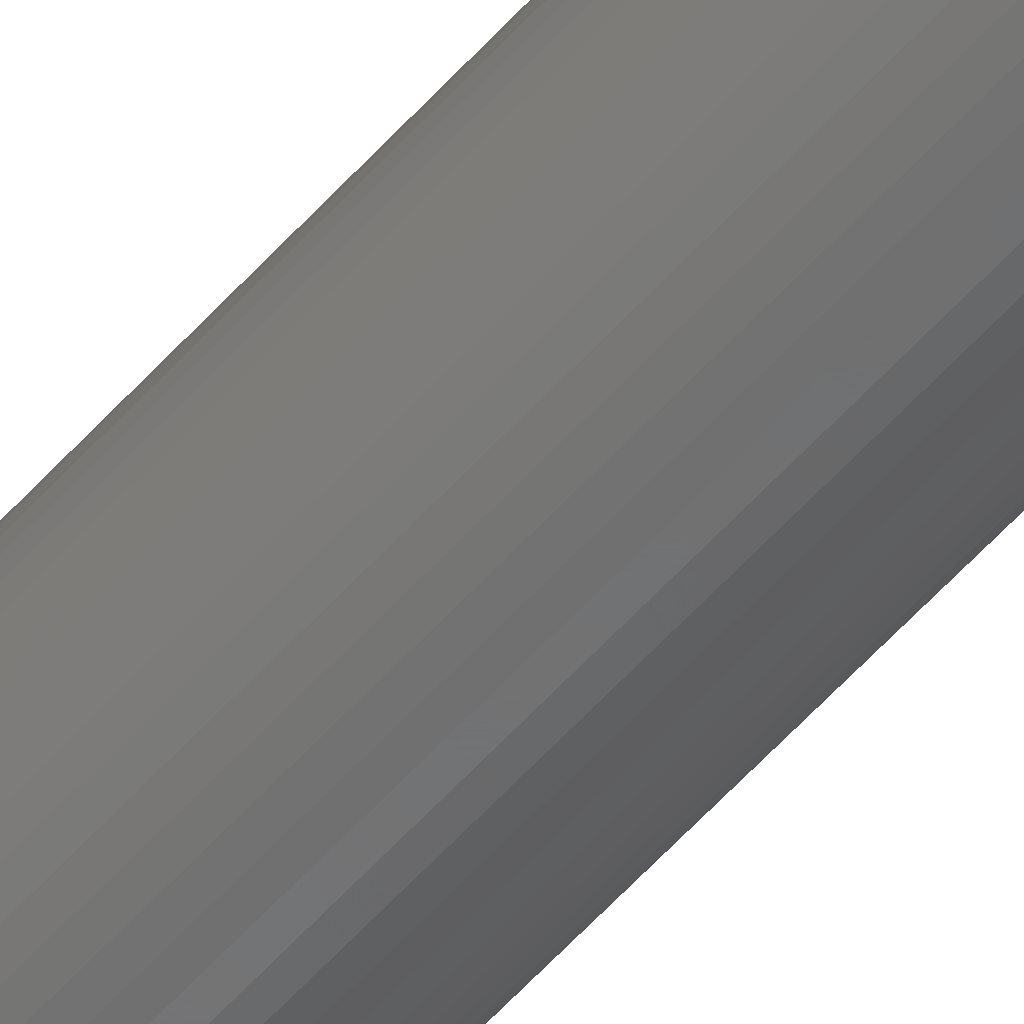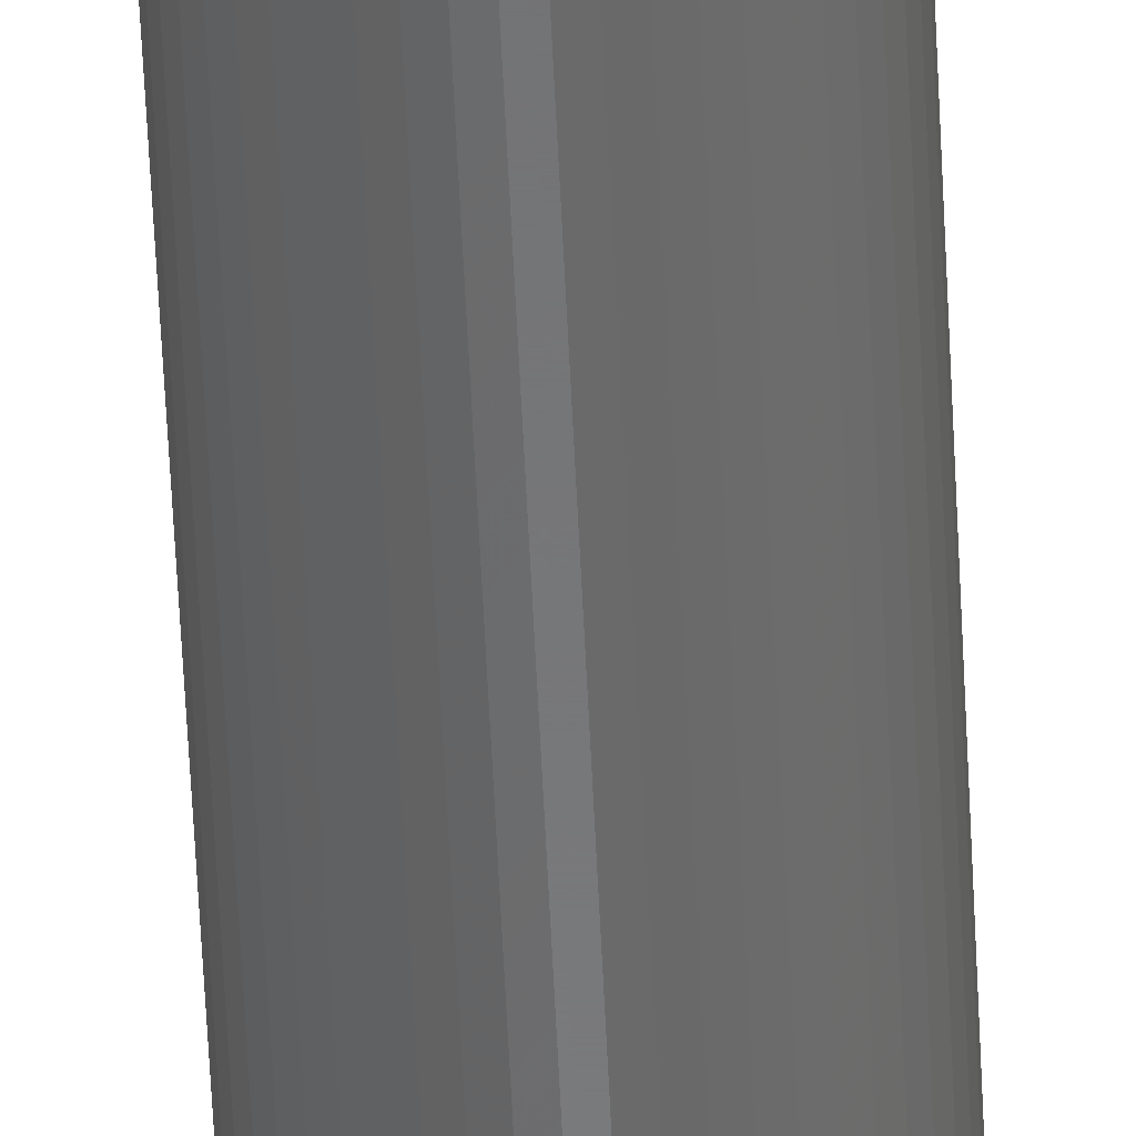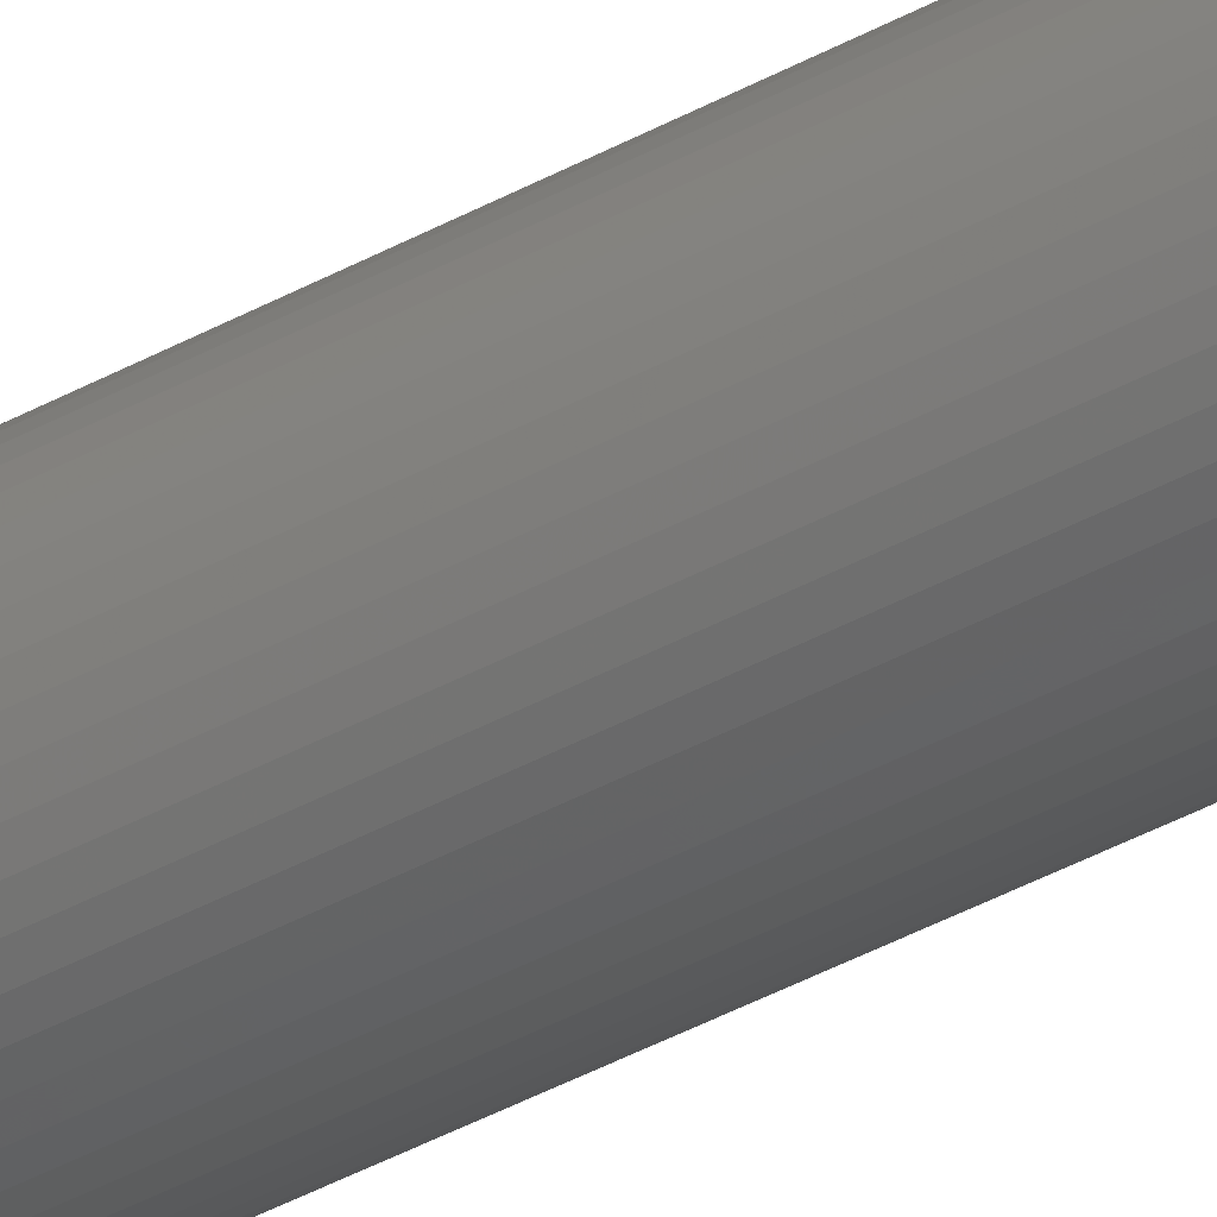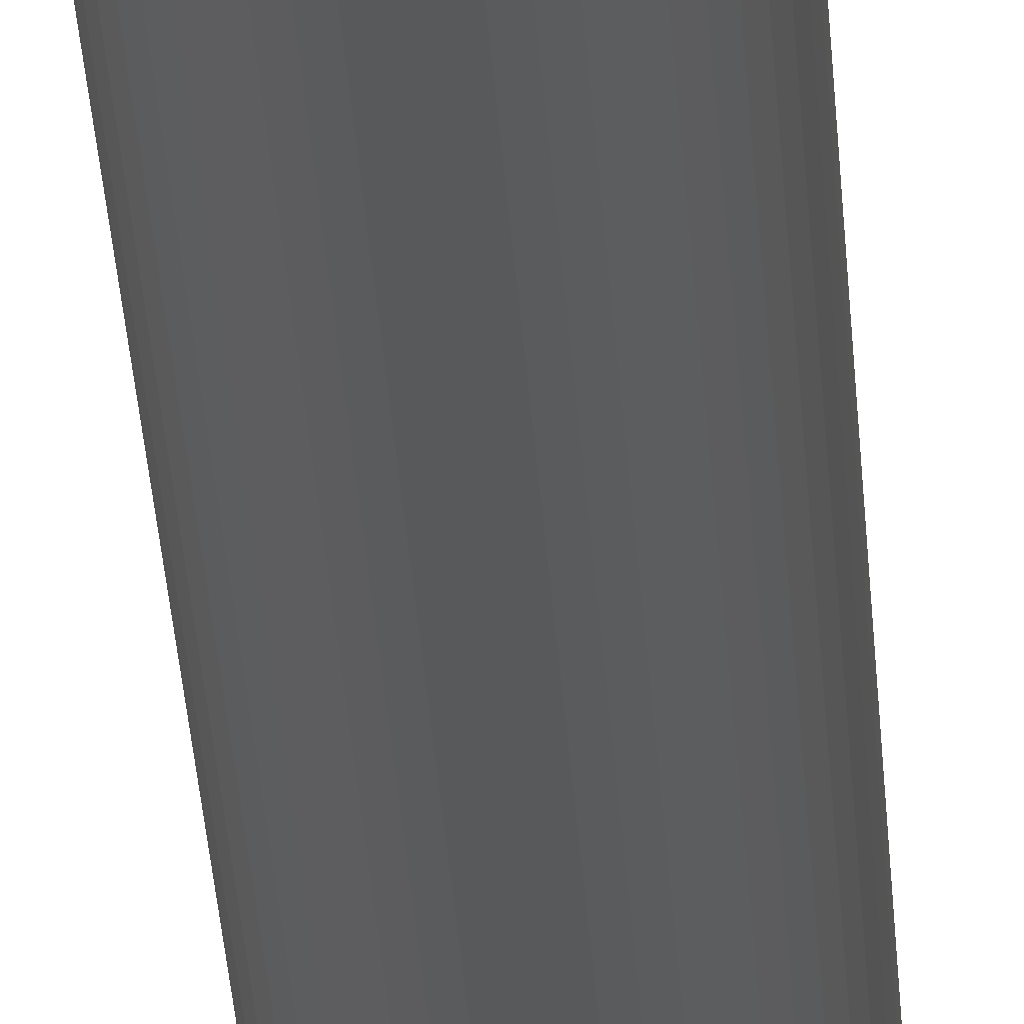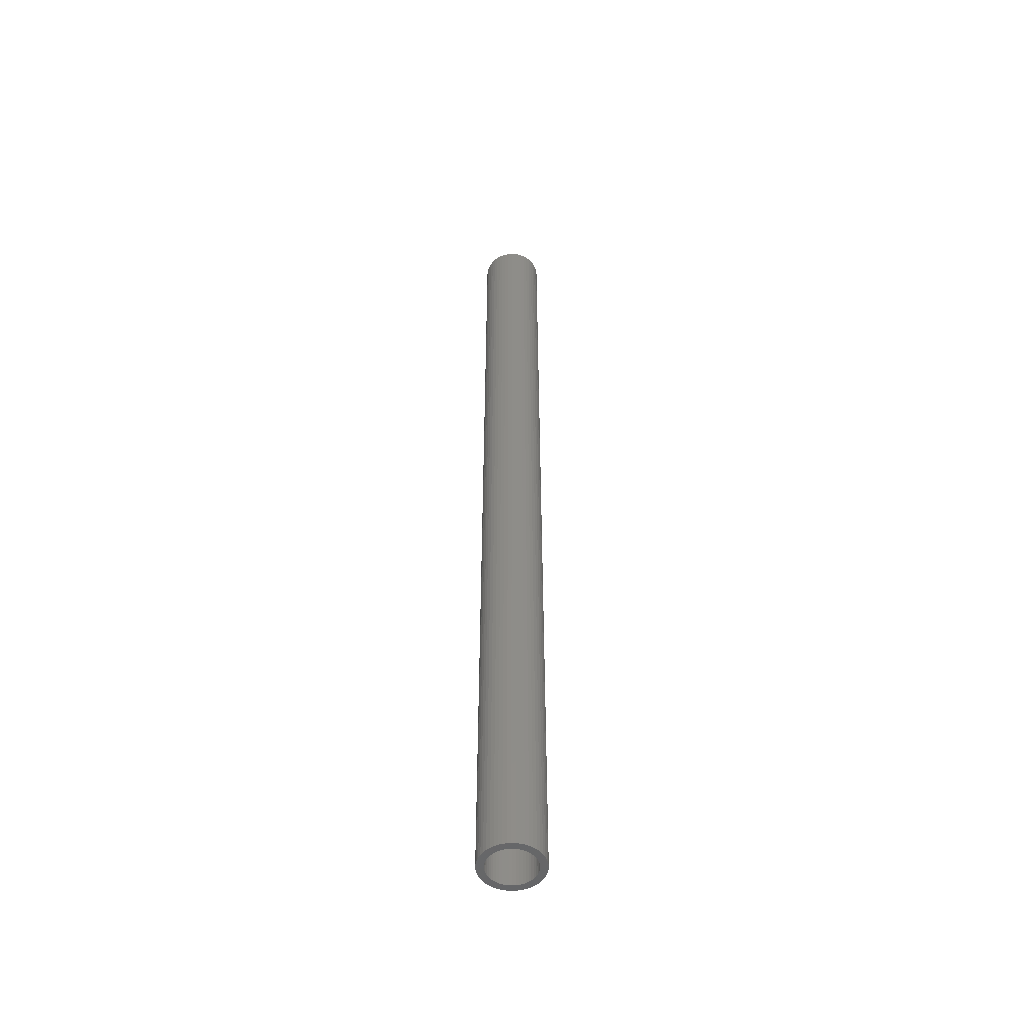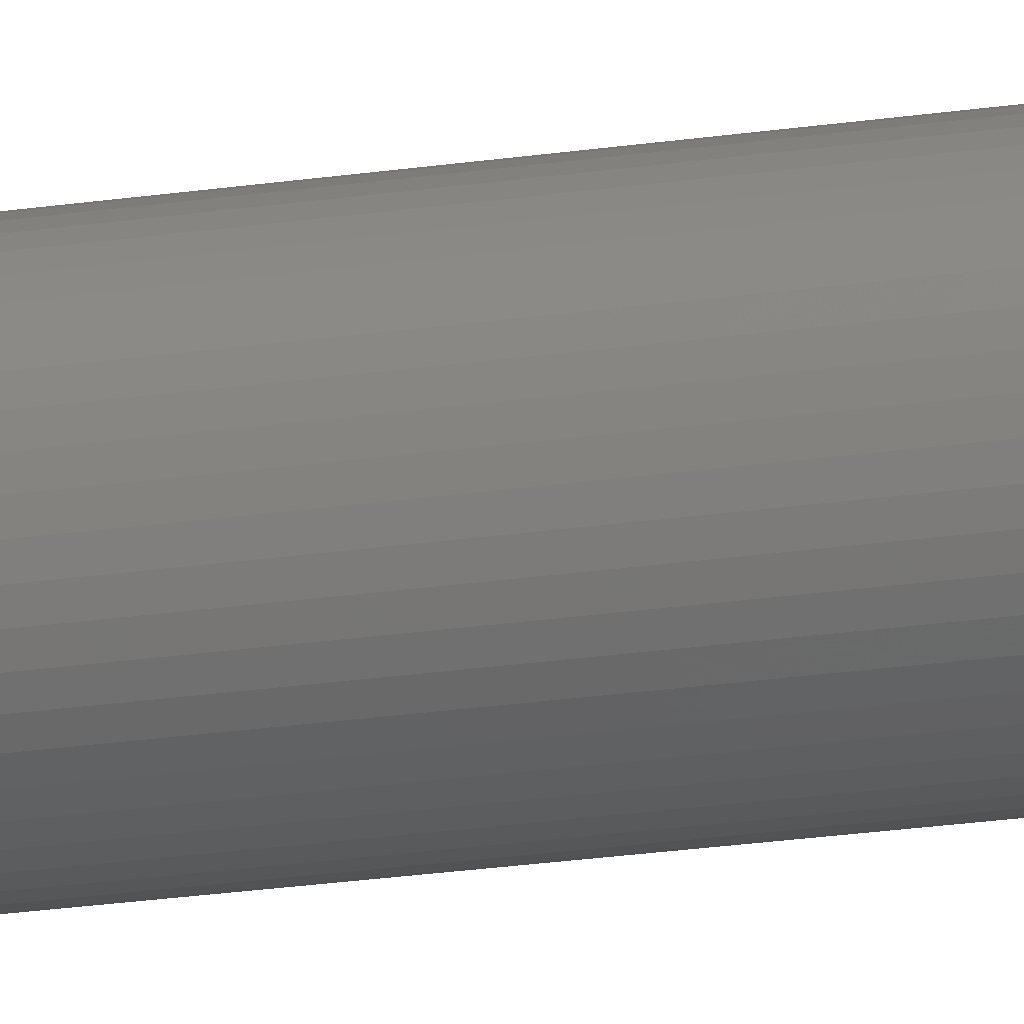
<metadata>
{"format":"stl","ext":"stl","renderer":"f3d","projection":"perspective","resolution":1024,"background":"white","views":[{"elev":-57.6,"azim":138.9,"up":"+Y"},{"elev":-55.7,"azim":-177.4,"up":"+Y"},{"elev":-36.6,"azim":-53.5,"up":"+Y"},{"elev":-21.3,"azim":-177.6,"up":"+Y"},{"elev":-51.0,"azim":-132.3,"up":"+Z"},{"elev":-17.2,"azim":-71.4,"up":"+Y"}]}
</metadata>
<code>
# stl→obj: 200 verts, 400 faces
v 2.35 0 36
v 2.331 0.2945 -36
v 2.331 0.2945 36
v 2.35 0 -36
v -2.35 0 -36
v -2.331 0.2945 36
v -2.331 0.2945 -36
v -2.35 0 36
v 0.1476 2.345 -36
v -0.1476 2.345 36
v 0.1476 2.345 36
v -0.1476 2.345 -36
v -0.1476 -2.345 -36
v 0.1476 -2.345 36
v -0.1476 -2.345 36
v 0.1476 -2.345 -36
v 1.713 1.609 -36
v 1.498 1.811 36
v 1.713 1.609 36
v 1.498 1.811 -36
v -1.498 1.811 -36
v -1.713 1.609 36
v -1.498 1.811 36
v -1.713 1.609 -36
v -0.7262 2.235 -36
v -1.001 2.126 36
v -0.7262 2.235 36
v -1.001 2.126 -36
v 2.185 0.8651 36
v 2.059 1.132 -36
v 2.059 1.132 36
v 2.185 0.8651 -36
v 1.901 1.381 -36
v 1.901 1.381 36
v 1.001 2.126 -36
v 0.7262 2.235 36
v 1.001 2.126 36
v 0.7262 2.235 -36
v 1.259 1.984 36
v 1.259 1.984 -36
v -2.185 0.8651 -36
v -2.059 1.132 36
v -2.059 1.132 -36
v -2.185 0.8651 36
v -1.901 1.381 -36
v -1.901 1.381 36
v 1.8 0 36
v 1.786 0.2256 36
v 2.276 0.5844 36
v 2.331 -0.2945 36
v 1.743 0.4476 36
v 1.786 -0.2256 36
v 1.674 0.6626 36
v 2.276 -0.5844 36
v 1.577 0.8672 36
v 1.743 -0.4476 36
v 2.185 -0.8651 36
v 1.456 1.058 36
v 1.312 1.232 36
v 1.147 1.387 36
v 0.9645 1.52 36
v 0.7664 1.629 36
v 0.5562 1.712 36
v 0.4403 2.308 36
v 0.3373 1.768 36
v 0.113 1.796 36
v -0.113 1.796 36
v -0.3373 1.768 36
v -0.4403 2.308 36
v -0.5562 1.712 36
v -0.7664 1.629 36
v -0.9645 1.52 36
v -1.259 1.984 36
v -1.147 1.387 36
v -1.312 1.232 36
v -1.456 1.058 36
v -1.577 0.8672 36
v -1.674 0.6626 36
v -1.743 0.4476 36
v 1.674 -0.6626 36
v 2.059 -1.132 36
v 1.577 -0.8672 36
v 1.901 -1.381 36
v 1.456 -1.058 36
v 1.713 -1.609 36
v 1.312 -1.232 36
v 1.498 -1.811 36
v 1.147 -1.387 36
v 1.259 -1.984 36
v 0.9645 -1.52 36
v 1.001 -2.126 36
v 0.7664 -1.629 36
v 0.7262 -2.235 36
v 0.5562 -1.712 36
v 0.4403 -2.308 36
v 0.3373 -1.768 36
v 0.113 -1.796 36
v -0.113 -1.796 36
v -0.3373 -1.768 36
v -0.4403 -2.308 36
v -0.5562 -1.712 36
v -0.7262 -2.235 36
v -0.7664 -1.629 36
v -1.001 -2.126 36
v -0.9645 -1.52 36
v -1.259 -1.984 36
v -1.147 -1.387 36
v -1.498 -1.811 36
v -1.312 -1.232 36
v -1.713 -1.609 36
v -1.456 -1.058 36
v -1.901 -1.381 36
v -1.577 -0.8672 36
v -2.059 -1.132 36
v -1.674 -0.6626 36
v -2.185 -0.8651 36
v -1.743 -0.4476 36
v -2.276 -0.5844 36
v -1.786 -0.2256 36
v -2.331 -0.2945 36
v -1.8 0 36
v -2.276 0.5844 36
v -1.786 0.2256 36
v -1.259 1.984 -36
v -0.4403 2.308 -36
v 1.8 0 -36
v 2.331 -0.2945 -36
v 1.786 -0.2256 -36
v 2.276 -0.5844 -36
v 1.743 -0.4476 -36
v 2.185 -0.8651 -36
v 1.786 0.2256 -36
v 1.674 -0.6626 -36
v 2.059 -1.132 -36
v 2.276 0.5844 -36
v 1.577 -0.8672 -36
v 1.901 -1.381 -36
v 1.743 0.4476 -36
v 1.456 -1.058 -36
v 1.713 -1.609 -36
v 1.312 -1.232 -36
v 1.498 -1.811 -36
v 1.147 -1.387 -36
v 1.259 -1.984 -36
v 0.9645 -1.52 -36
v 1.001 -2.126 -36
v 0.7664 -1.629 -36
v 0.7262 -2.235 -36
v 0.5562 -1.712 -36
v 0.4403 -2.308 -36
v 0.3373 -1.768 -36
v 0.113 -1.796 -36
v -0.113 -1.796 -36
v -0.3373 -1.768 -36
v -0.4403 -2.308 -36
v -0.5562 -1.712 -36
v -0.7262 -2.235 -36
v -0.7664 -1.629 -36
v -1.001 -2.126 -36
v -0.9645 -1.52 -36
v -1.259 -1.984 -36
v -1.147 -1.387 -36
v -1.498 -1.811 -36
v -1.312 -1.232 -36
v -1.713 -1.609 -36
v -1.456 -1.058 -36
v -1.901 -1.381 -36
v -1.577 -0.8672 -36
v -2.059 -1.132 -36
v -1.674 -0.6626 -36
v -2.185 -0.8651 -36
v -1.743 -0.4476 -36
v 1.674 0.6626 -36
v 1.577 0.8672 -36
v 1.456 1.058 -36
v 1.312 1.232 -36
v 1.147 1.387 -36
v 0.9645 1.52 -36
v 0.7664 1.629 -36
v 0.5562 1.712 -36
v 0.4403 2.308 -36
v 0.3373 1.768 -36
v 0.113 1.796 -36
v -0.113 1.796 -36
v -0.3373 1.768 -36
v -0.5562 1.712 -36
v -0.7664 1.629 -36
v -0.9645 1.52 -36
v -1.147 1.387 -36
v -1.312 1.232 -36
v -1.456 1.058 -36
v -1.577 0.8672 -36
v -1.674 0.6626 -36
v -1.743 0.4476 -36
v -2.276 0.5844 -36
v -1.786 0.2256 -36
v -1.8 0 -36
v -2.276 -0.5844 -36
v -1.786 -0.2256 -36
v -2.331 -0.2945 -36
f 1 2 3
f 2 1 4
f 5 6 7
f 6 5 8
f 9 10 11
f 10 9 12
f 13 14 15
f 14 13 16
f 17 18 19
f 18 17 20
f 21 22 23
f 22 21 24
f 25 26 27
f 26 25 28
f 29 30 31
f 30 29 32
f 31 33 34
f 33 31 30
f 35 36 37
f 36 35 38
f 20 39 18
f 39 20 40
f 41 42 43
f 42 41 44
f 45 22 24
f 22 45 46
f 47 1 3
f 48 3 49
f 1 47 50
f 51 49 29
f 52 50 47
f 53 29 31
f 50 52 54
f 55 31 34
f 56 54 52
f 54 56 57
f 3 48 47
f 49 51 48
f 58 34 19
f 29 53 51
f 31 55 53
f 59 19 18
f 34 58 55
f 19 59 58
f 60 18 39
f 18 60 59
f 61 39 37
f 39 61 60
f 37 62 61
f 36 62 37
f 36 63 62
f 64 63 36
f 64 65 63
f 11 65 64
f 11 66 65
f 11 67 66
f 10 67 11
f 10 68 67
f 69 68 10
f 69 70 68
f 27 70 69
f 27 71 70
f 26 71 27
f 71 26 72
f 73 72 26
f 72 73 74
f 23 74 73
f 74 23 75
f 22 75 23
f 75 22 76
f 46 76 22
f 76 46 77
f 42 77 46
f 77 42 78
f 44 78 42
f 78 44 79
f 80 57 56
f 57 80 81
f 82 81 80
f 81 82 83
f 84 83 82
f 83 84 85
f 86 85 84
f 85 86 87
f 88 87 86
f 87 88 89
f 90 89 88
f 89 90 91
f 92 91 90
f 92 93 91
f 94 93 92
f 94 95 93
f 96 95 94
f 96 14 95
f 97 14 96
f 98 14 97
f 98 15 14
f 99 15 98
f 99 100 15
f 101 100 99
f 101 102 100
f 103 102 101
f 104 103 105
f 103 104 102
f 106 105 107
f 105 106 104
f 108 107 109
f 110 109 111
f 107 108 106
f 112 111 113
f 114 113 115
f 109 110 108
f 116 115 117
f 118 117 119
f 120 119 121
f 122 79 44
f 111 112 110
f 79 122 123
f 113 114 112
f 6 123 122
f 115 116 114
f 123 6 121
f 117 118 116
f 8 121 6
f 119 120 118
f 121 8 120
f 28 73 26
f 73 28 124
f 125 27 69
f 27 125 25
f 126 4 127
f 128 127 129
f 4 126 2
f 130 129 131
f 132 2 126
f 133 131 134
f 2 132 135
f 136 134 137
f 138 135 132
f 135 138 32
f 127 128 126
f 129 130 128
f 139 137 140
f 131 133 130
f 134 136 133
f 141 140 142
f 137 139 136
f 140 141 139
f 143 142 144
f 142 143 141
f 145 144 146
f 144 145 143
f 146 147 145
f 148 147 146
f 148 149 147
f 150 149 148
f 150 151 149
f 16 151 150
f 16 152 151
f 16 153 152
f 13 153 16
f 13 154 153
f 155 154 13
f 155 156 154
f 157 156 155
f 157 158 156
f 159 158 157
f 158 159 160
f 161 160 159
f 160 161 162
f 163 162 161
f 162 163 164
f 165 164 163
f 164 165 166
f 167 166 165
f 166 167 168
f 169 168 167
f 168 169 170
f 171 170 169
f 170 171 172
f 173 32 138
f 32 173 30
f 174 30 173
f 30 174 33
f 175 33 174
f 33 175 17
f 176 17 175
f 17 176 20
f 177 20 176
f 20 177 40
f 178 40 177
f 40 178 35
f 179 35 178
f 179 38 35
f 180 38 179
f 180 181 38
f 182 181 180
f 182 9 181
f 183 9 182
f 184 9 183
f 184 12 9
f 185 12 184
f 185 125 12
f 186 125 185
f 186 25 125
f 187 25 186
f 28 187 188
f 187 28 25
f 124 188 189
f 188 124 28
f 21 189 190
f 24 190 191
f 189 21 124
f 45 191 192
f 43 192 193
f 190 24 21
f 41 193 194
f 195 194 196
f 7 196 197
f 198 172 171
f 191 45 24
f 172 198 199
f 192 43 45
f 200 199 198
f 193 41 43
f 199 200 197
f 194 195 41
f 5 197 200
f 196 7 195
f 197 5 7
f 148 91 93
f 91 148 146
f 49 32 29
f 32 49 135
f 3 135 49
f 135 3 2
f 34 17 19
f 17 34 33
f 38 64 36
f 64 38 181
f 181 11 64
f 11 181 9
f 40 37 39
f 37 40 35
f 43 46 45
f 46 43 42
f 195 44 41
f 44 195 122
f 7 122 195
f 122 7 6
f 124 23 73
f 23 124 21
f 12 69 10
f 69 12 125
f 50 4 1
f 4 50 127
f 57 129 54
f 129 57 131
f 54 127 50
f 127 54 129
f 165 108 110
f 108 165 163
f 169 116 171
f 116 169 114
f 165 112 167
f 112 165 110
f 144 87 89
f 87 144 142
f 198 120 200
f 120 198 118
f 200 8 5
f 8 200 120
f 171 118 198
f 118 171 116
f 85 137 83
f 137 85 140
f 146 89 91
f 89 146 144
f 81 131 57
f 131 81 134
f 83 134 81
f 134 83 137
f 155 15 100
f 15 155 13
f 159 102 104
f 102 159 157
f 157 100 102
f 100 157 155
f 167 114 169
f 114 167 112
f 142 85 87
f 85 142 140
f 150 93 95
f 93 150 148
f 16 95 14
f 95 16 150
f 161 104 106
f 104 161 159
f 163 106 108
f 106 163 161
f 174 58 175
f 58 174 55
f 180 62 63
f 62 180 179
f 187 70 71
f 70 187 186
f 78 192 77
f 192 78 193
f 130 52 128
f 52 130 56
f 177 59 60
f 59 177 176
f 183 65 66
f 65 183 182
f 178 60 61
f 60 178 177
f 123 194 79
f 194 123 196
f 76 190 75
f 190 76 191
f 186 68 70
f 68 186 185
f 190 74 75
f 74 190 189
f 126 48 132
f 48 126 47
f 145 92 90
f 92 145 147
f 175 59 176
f 59 175 58
f 184 66 67
f 66 184 183
f 182 63 65
f 63 182 180
f 179 61 62
f 61 179 178
f 121 196 123
f 196 121 197
f 79 193 78
f 193 79 194
f 77 191 76
f 191 77 192
f 185 67 68
f 67 185 184
f 189 72 74
f 72 189 188
f 188 71 72
f 71 188 187
f 128 47 126
f 47 128 52
f 152 98 97
f 98 152 153
f 115 172 117
f 172 115 170
f 113 170 115
f 170 113 168
f 151 97 96
f 97 151 152
f 173 55 174
f 55 173 53
f 138 53 173
f 53 138 51
f 132 51 138
f 51 132 48
f 136 80 133
f 80 136 82
f 133 56 130
f 56 133 80
f 141 88 86
f 88 141 143
f 141 84 139
f 84 141 86
f 139 82 136
f 82 139 84
f 158 105 103
f 105 158 160
f 111 168 113
f 168 111 166
f 147 94 92
f 94 147 149
f 149 96 94
f 96 149 151
f 143 90 88
f 90 143 145
f 160 107 105
f 107 160 162
f 154 101 99
f 101 154 156
f 162 109 107
f 109 162 164
f 117 199 119
f 199 117 172
f 119 197 121
f 197 119 199
f 156 103 101
f 103 156 158
f 153 99 98
f 99 153 154
f 109 166 111
f 166 109 164

</code>
